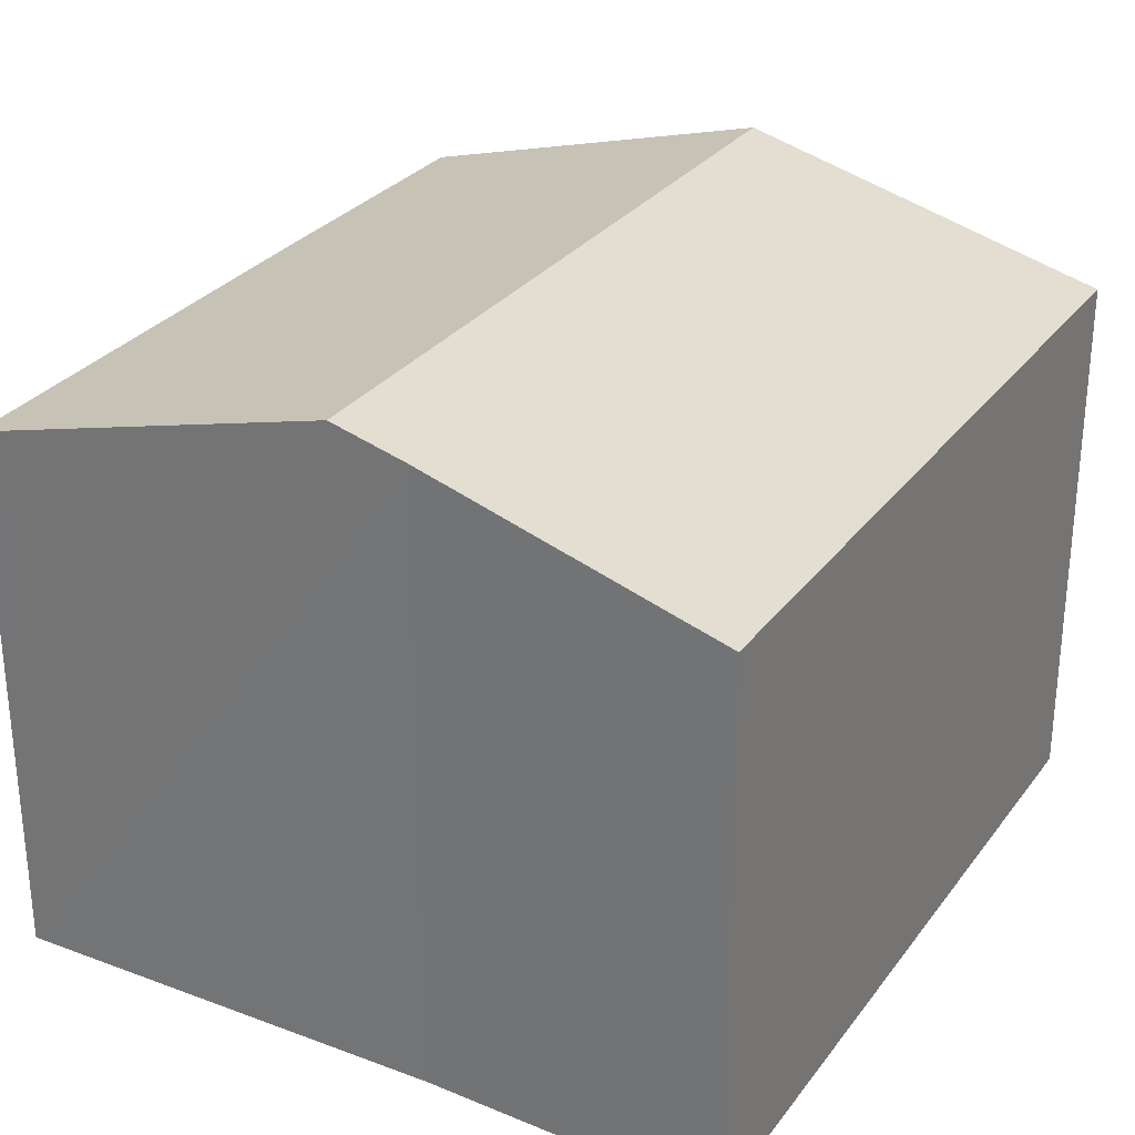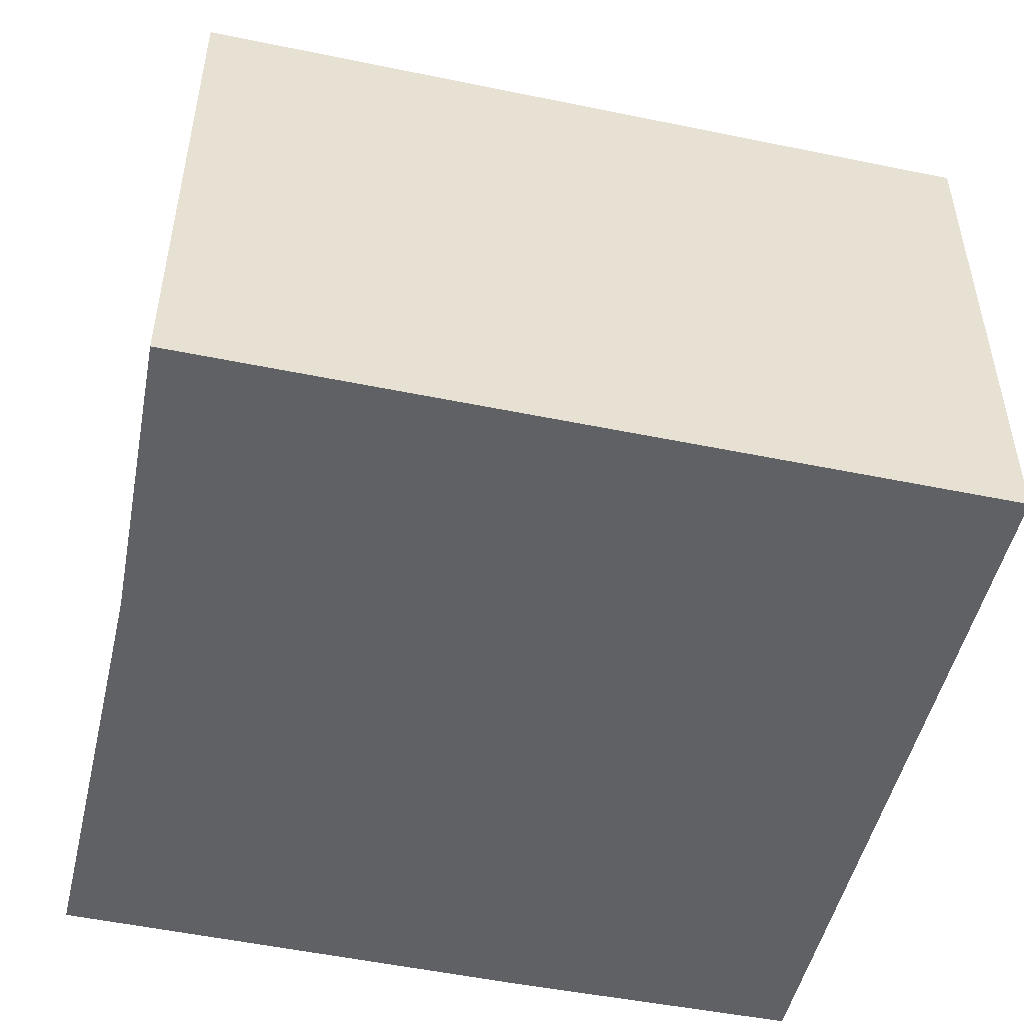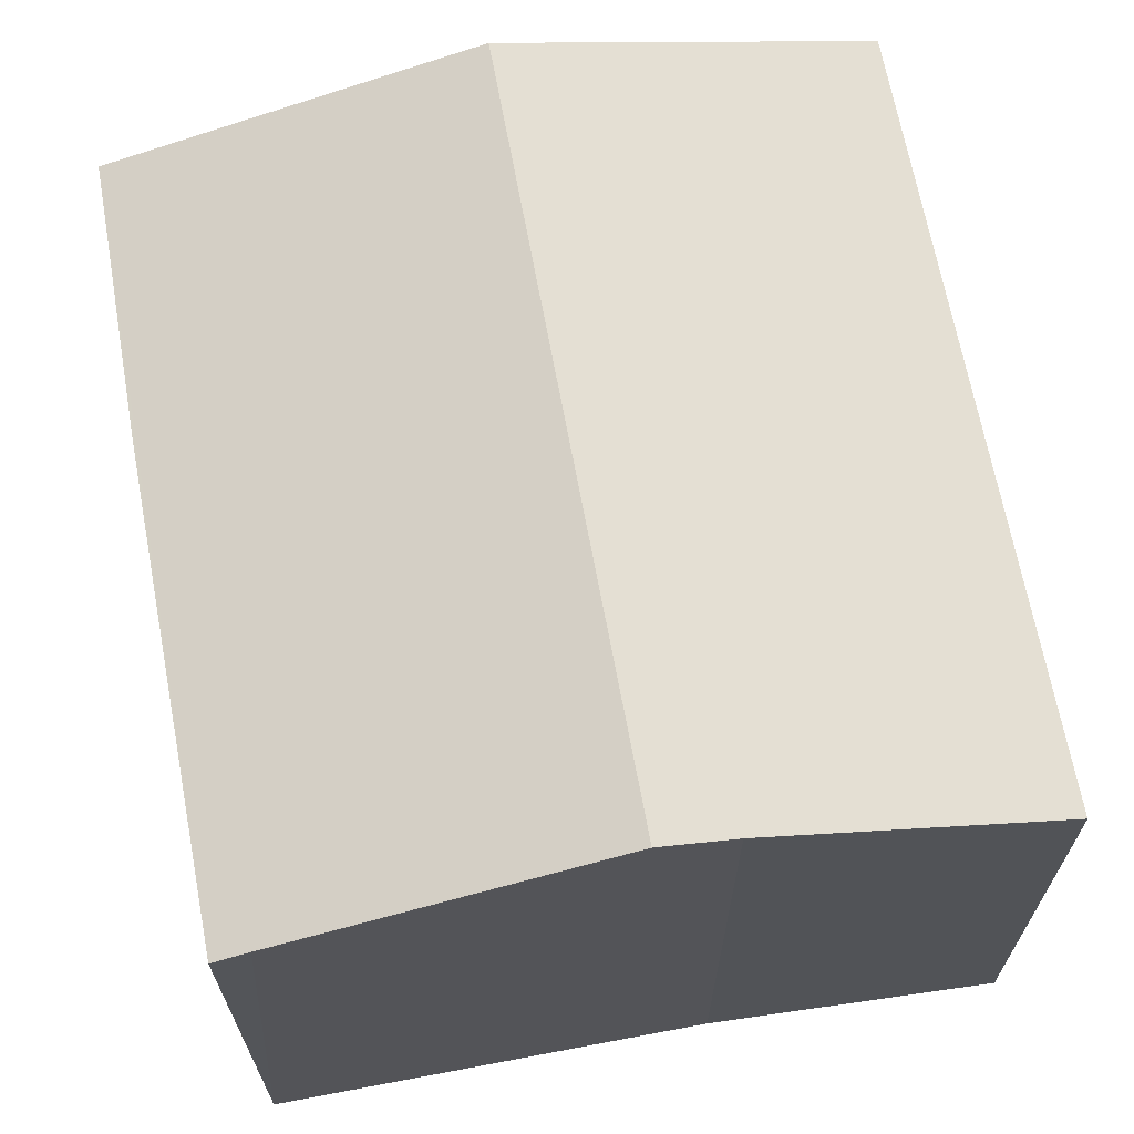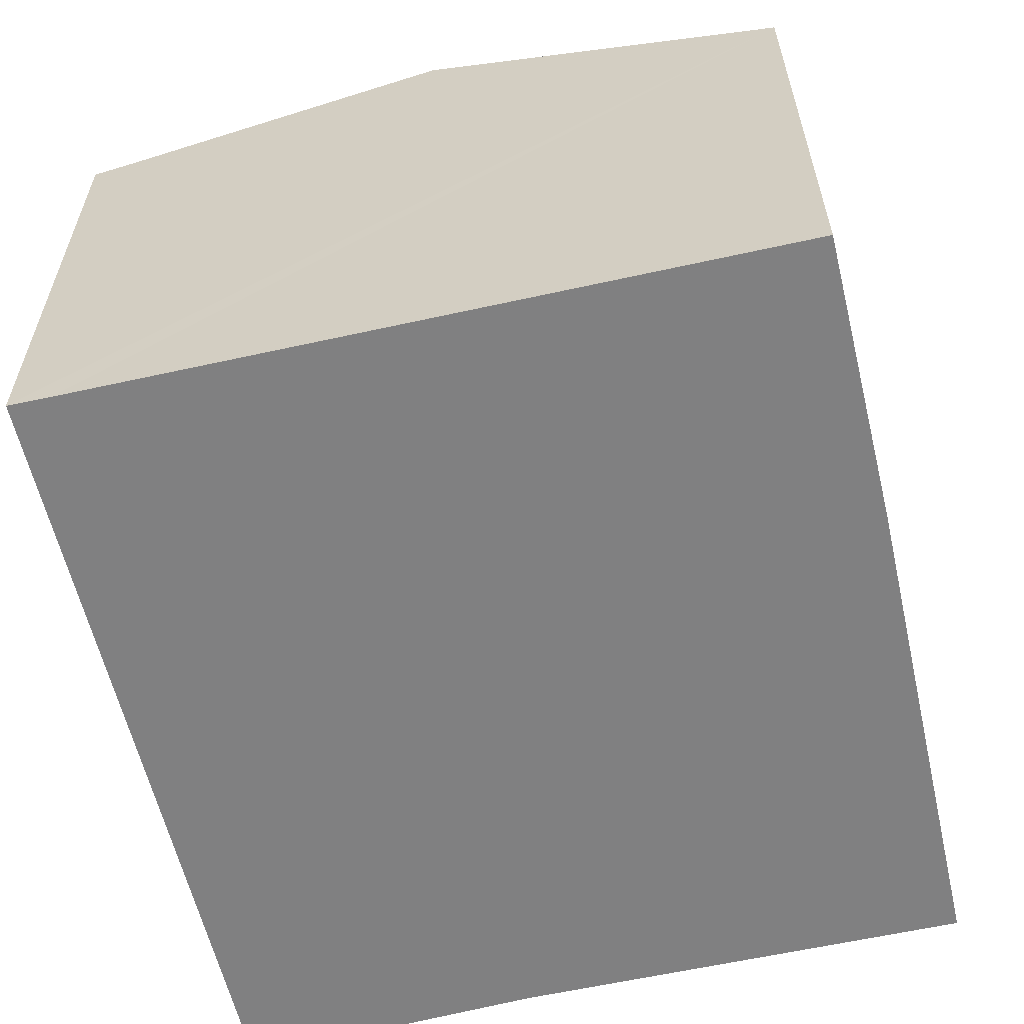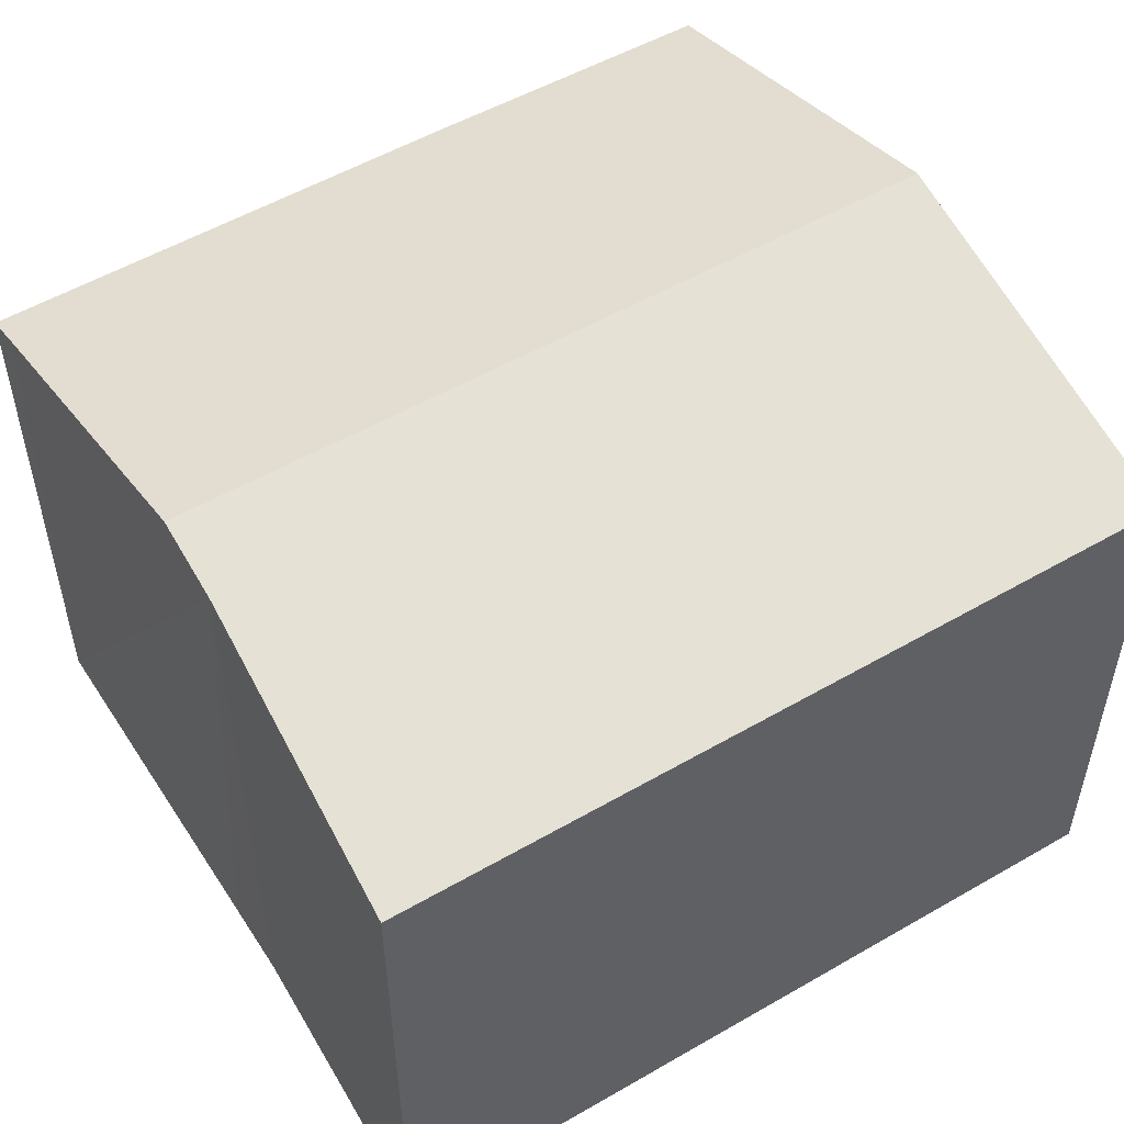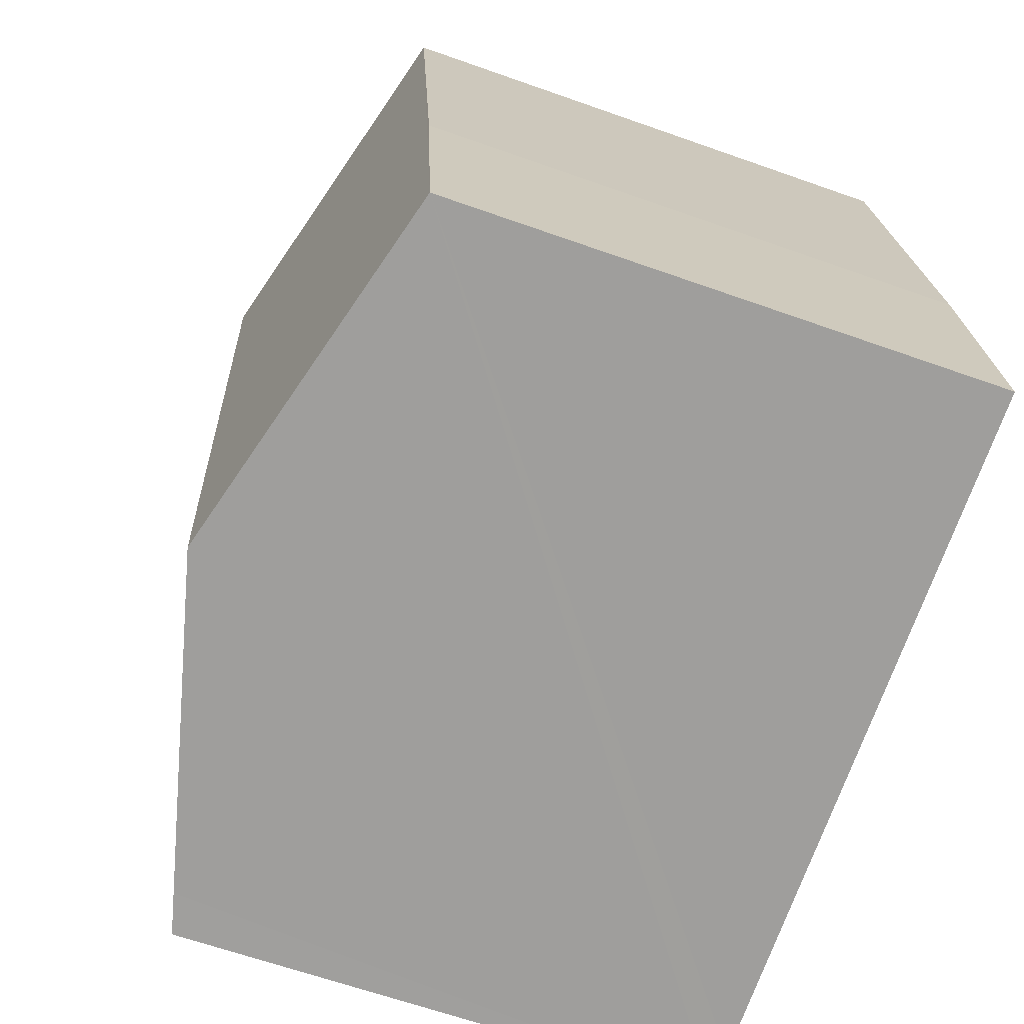
<metadata>
{"format":"obj","ext":"obj","renderer":"f3d","projection":"perspective","resolution":1024,"background":"white","views":[{"elev":29.1,"azim":35.8,"up":"+Y"},{"elev":-50.2,"azim":83.7,"up":"+Y"},{"elev":66.8,"azim":-3.9,"up":"+Y"},{"elev":-60.1,"azim":-160.3,"up":"+Y"},{"elev":52.7,"azim":64.6,"up":"+Y"},{"elev":-64.2,"azim":-109.7,"up":"+Z"}]}
</metadata>
<code>
v  9.354 7.422 -1.126
v  10.55 7.274 4.496
v  9.908 7.273 -1.198
v  11.09 7.273 9.287
v  7.113 8.337 9.583
v  4.942 8.608 -0.595
v  6.103 8.608 9.703
v  1.201 7.291 10.29
v  0 7.28 4.458e-16
v  0.403 7.273 3.826
v  1.685 7.421 10.23
v  9.908 7.336e-17 -1.198
v  9.354 6.895e-17 -1.126
v  4.942 3.643e-17 -0.595
v  0 0 0
v  0.403 -2.343e-16 3.826
v  1.201 -6.301e-16 10.29
v  6.103 -5.941e-16 9.703
v  7.113 -5.868e-16 9.583
v  1.685 -6.262e-16 10.23
v  11.09 -5.687e-16 9.287
v  10.55 -2.753e-16 4.496
g defaultobject
f 1 2 3
f 2 1 4
f 4 1 5
f 5 1 6
f 5 6 7
f 8 9 10
f 9 8 11
f 9 11 6
f 6 11 7
f 12 1 3
f 1 12 6
f 6 12 9
f 9 12 13
f 9 13 14
f 9 14 15
f 15 10 9
f 10 15 16
f 10 17 8
f 17 10 16
f 17 11 8
f 11 17 7
f 7 17 5
f 5 17 18
f 5 18 19
f 18 17 20
f 19 4 5
f 4 19 21
f 2 12 3
f 12 2 4
f 12 4 22
f 22 4 21
f 16 20 17
f 20 16 18
f 18 16 15
f 18 15 14
f 18 14 19
f 19 14 21
f 21 14 13
f 21 13 22
f 22 13 12

</code>
